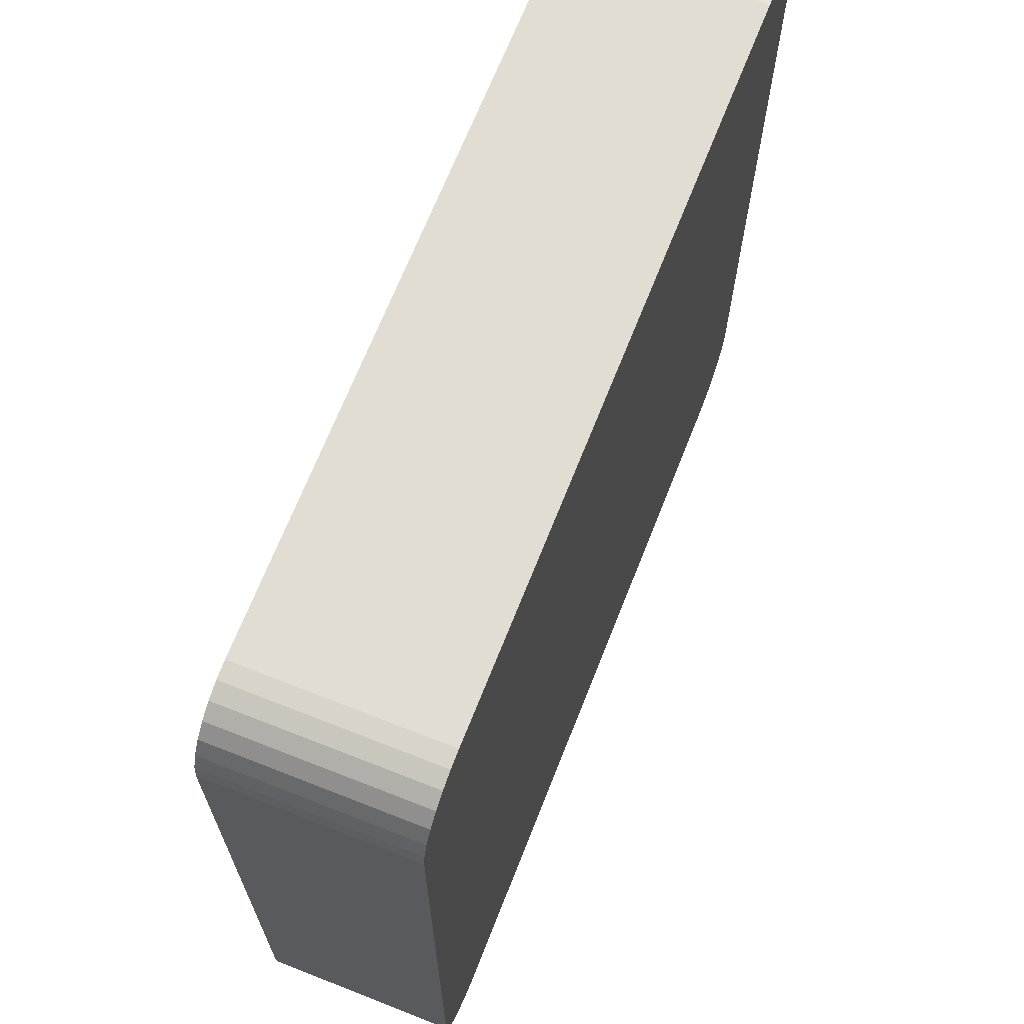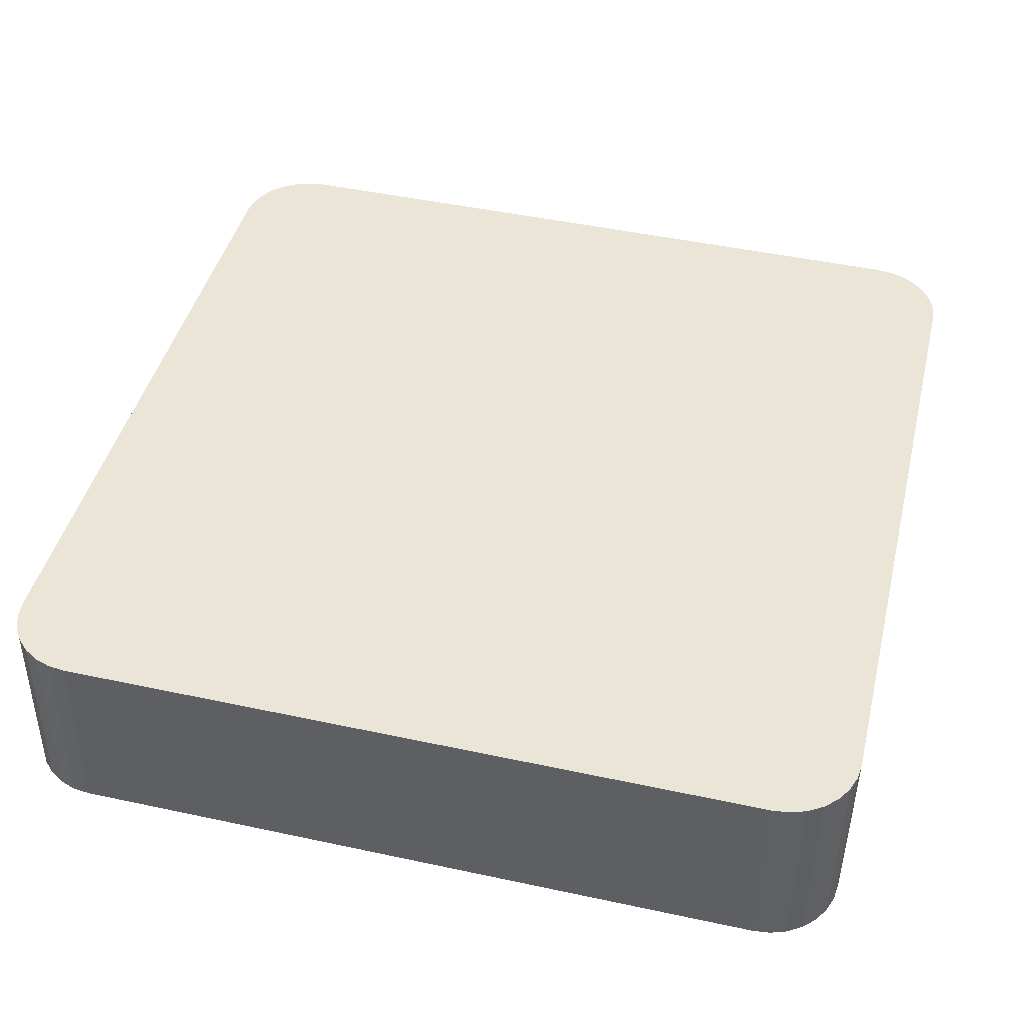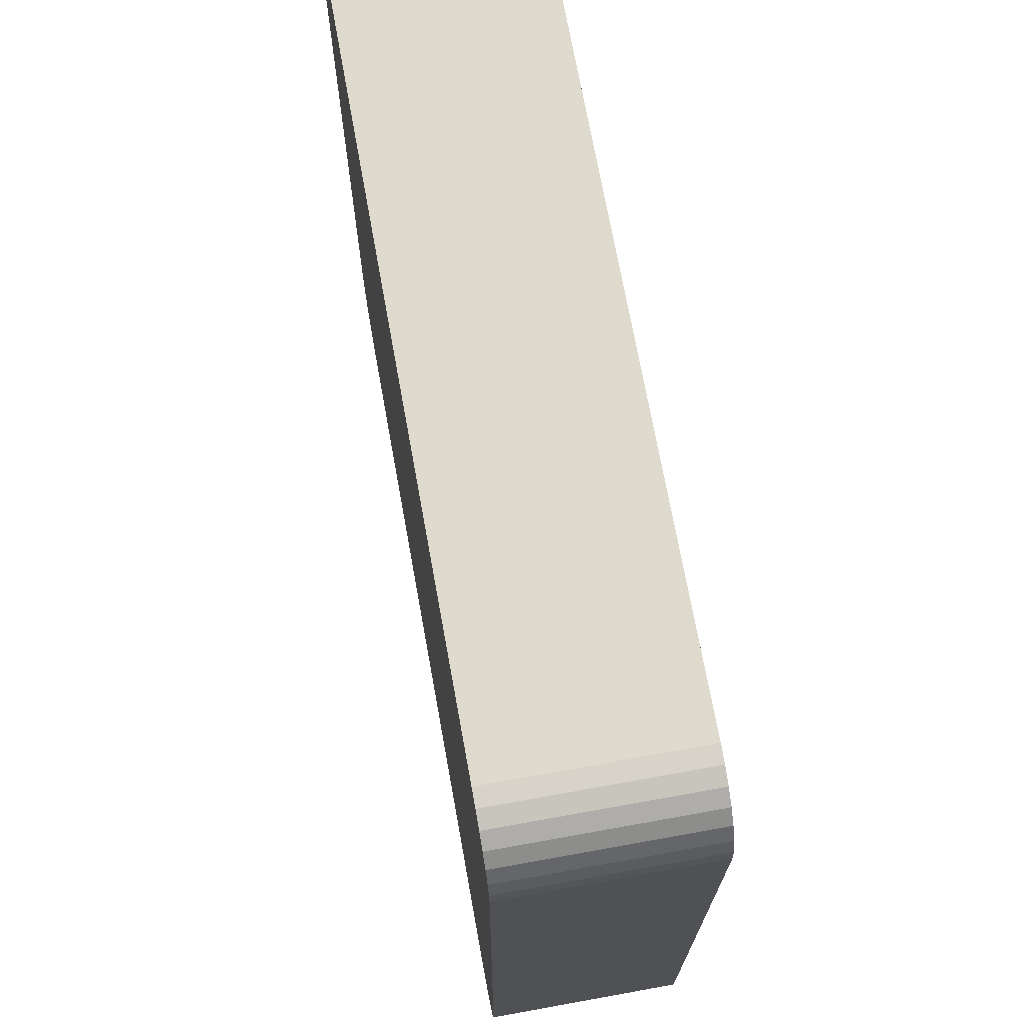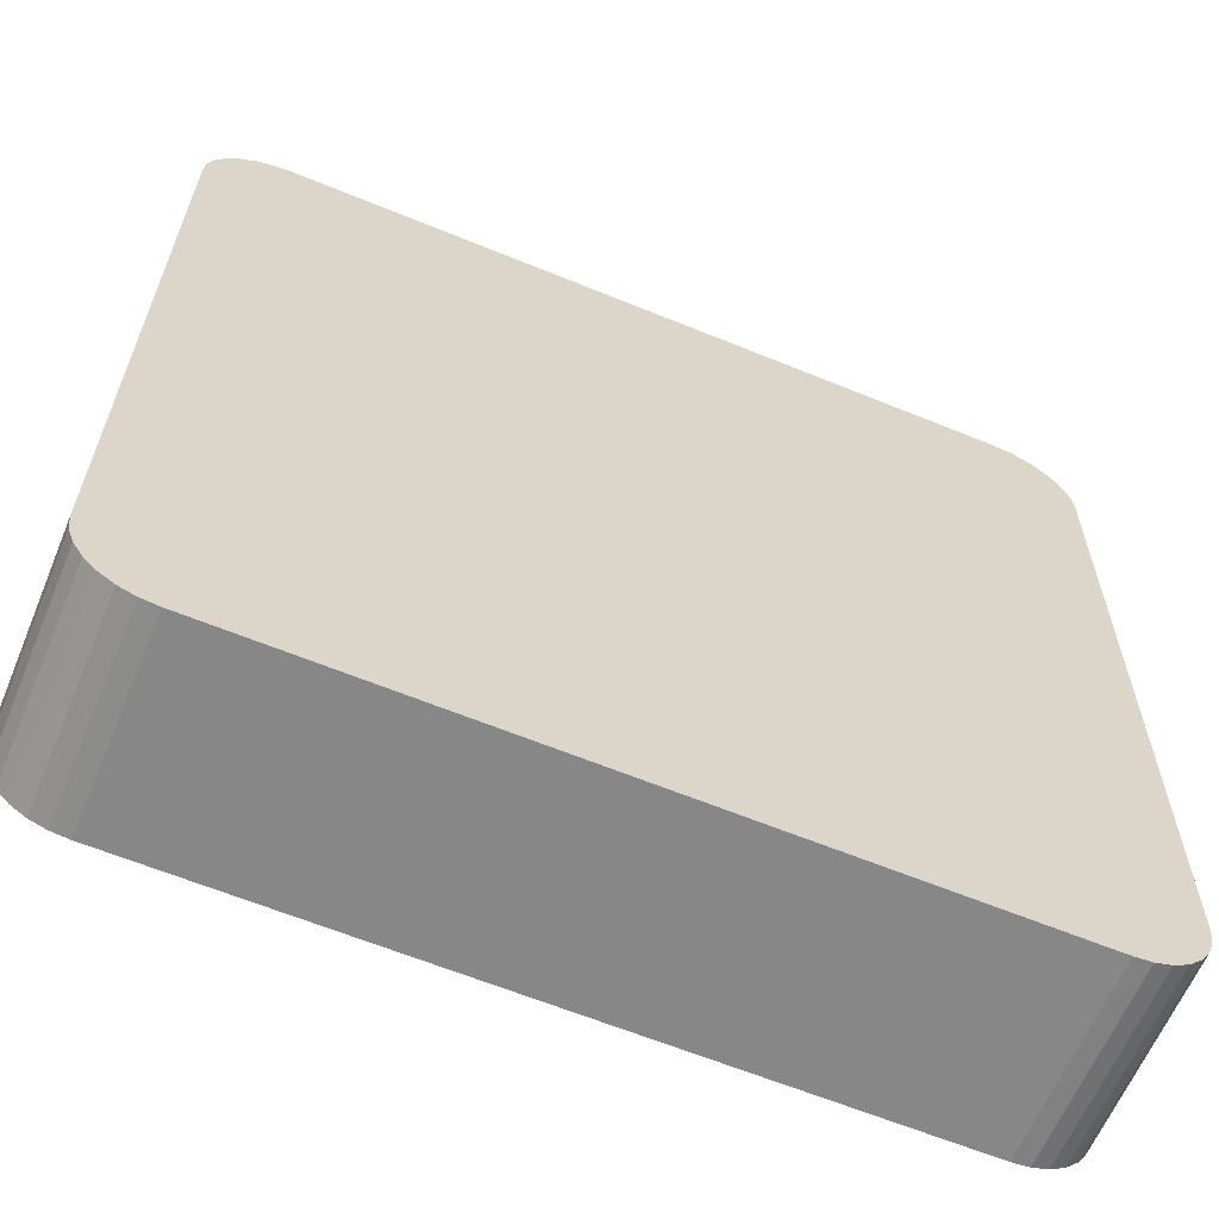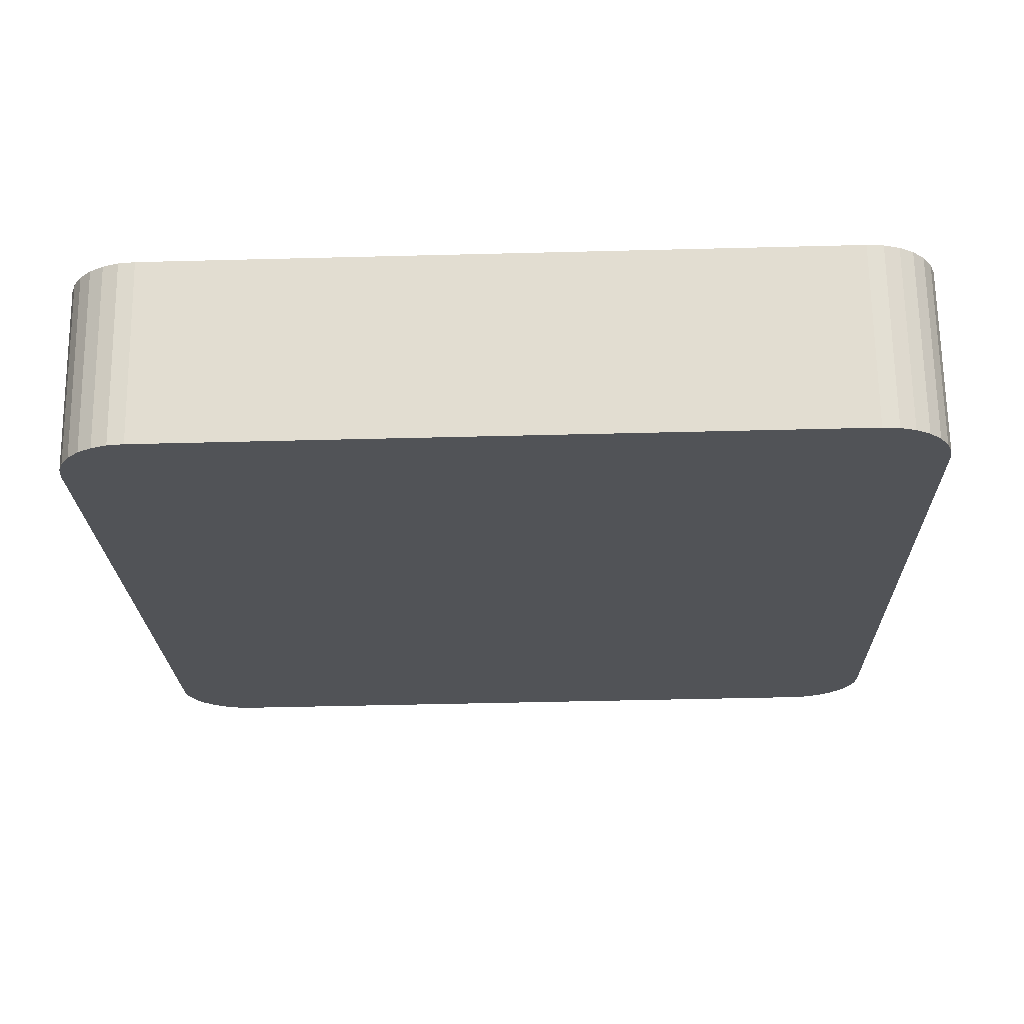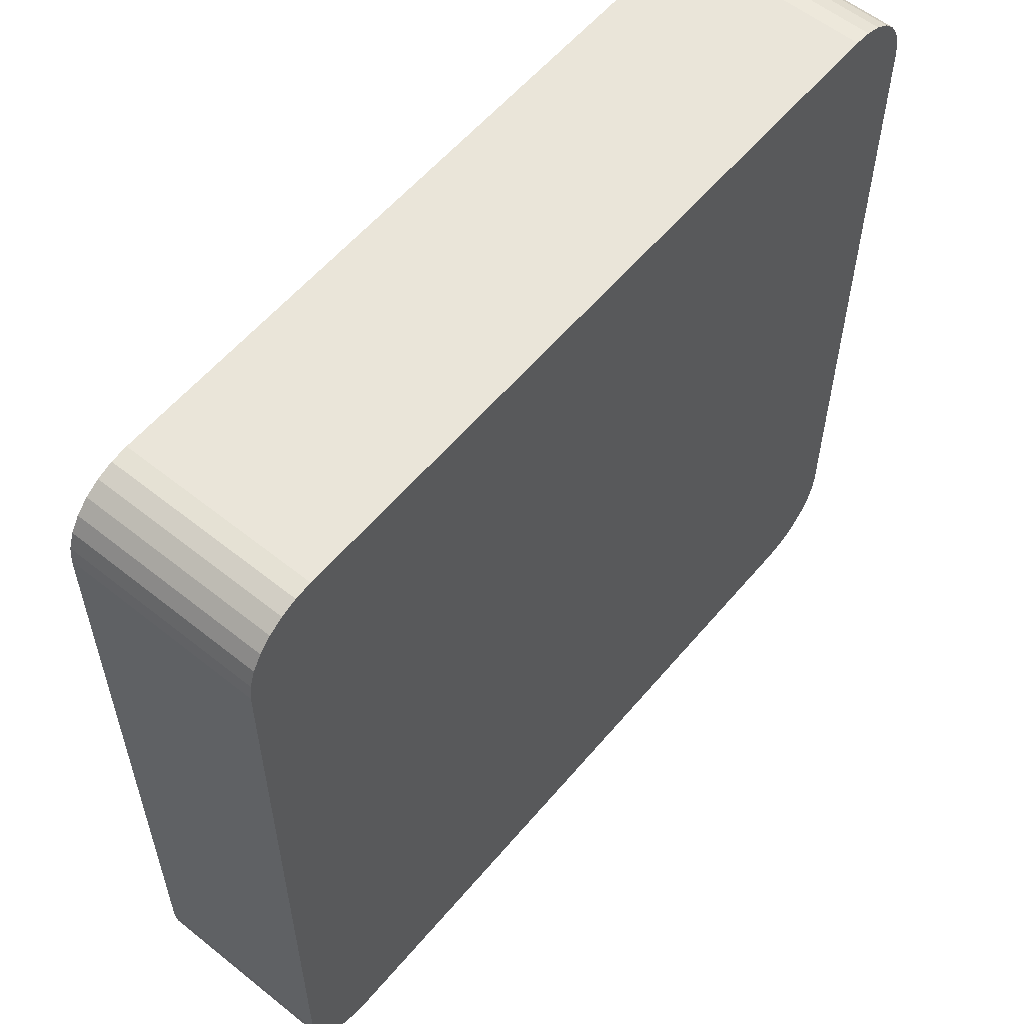
<metadata>
{"format":"obj","ext":"obj","renderer":"f3d","projection":"perspective","resolution":1024,"background":"white","views":[{"elev":67.9,"azim":110.8,"up":"+Y"},{"elev":43.5,"azim":-166.5,"up":"+Z"},{"elev":71.1,"azim":79.0,"up":"+Y"},{"elev":-62.3,"azim":-23.3,"up":"+Y"},{"elev":-21.8,"azim":1.2,"up":"+Z"},{"elev":58.0,"azim":-51.1,"up":"+Y"}]}
</metadata>
<code>
v 70.01 607.2 -125.3
v 70.48 607.7 -125.3
v 70.11 607.2 -125.3
v 70.21 607.3 -125.3
v 70.3 607.3 -125.3
v 70.38 607.4 -125.3
v 70.44 607.5 -125.3
v 70.47 607.6 -125.3
v 65.13 607.7 -125.4
v 65.6 607.2 -125.4
v 65.14 607.6 -125.4
v 65.17 607.5 -125.4
v 65.23 607.4 -125.4
v 65.3 607.3 -125.4
v 65.39 607.3 -125.4
v 65.49 607.3 -125.4
v 70.5 607.7 -126.5
v 70.02 607.2 -126.5
v 70.49 607.6 -126.5
v 70.45 607.5 -126.5
v 70.39 607.4 -126.5
v 70.32 607.3 -126.5
v 70.23 607.3 -126.5
v 70.13 607.2 -126.5
v 65.61 607.2 -126.6
v 65.14 607.7 -126.6
v 65.51 607.3 -126.6
v 65.41 607.3 -126.6
v 65.32 607.3 -126.6
v 65.24 607.4 -126.6
v 65.19 607.5 -126.6
v 65.15 607.6 -126.6
v 70.5 612.1 -125.3
v 70.03 612.6 -125.3
v 70.49 612.2 -125.3
v 70.45 612.3 -125.3
v 70.4 612.4 -125.3
v 70.32 612.5 -125.3
v 70.23 612.5 -125.3
v 70.14 612.6 -125.3
v 65.62 612.6 -125.4
v 65.14 612.1 -125.4
v 65.51 612.6 -125.4
v 65.41 612.6 -125.4
v 65.32 612.5 -125.4
v 65.25 612.4 -125.4
v 65.19 612.3 -125.4
v 65.16 612.2 -125.4
v 70.05 612.6 -126.5
v 70.52 612.1 -126.5
v 70.15 612.6 -126.5
v 70.25 612.5 -126.5
v 70.34 612.5 -126.5
v 70.41 612.4 -126.5
v 70.47 612.3 -126.5
v 70.5 612.2 -126.5
v 65.16 612.1 -126.6
v 65.63 612.6 -126.6
v 65.17 612.2 -126.6
v 65.21 612.3 -126.6
v 65.26 612.4 -126.6
v 65.34 612.5 -126.6
v 65.43 612.5 -126.6
v 65.53 612.6 -126.6
f 33 35 36 37 38 39 40 34 41 43 44 45 46 47 48 42 9 11 12 13 14 15 16 10 1 3 4 5 6 7 8 2
f 49 58 41 34
f 57 26 9 42
f 1 10 25 18
f 17 19 20 21 22 23 24 18 25 27 28 29 30 31 32 26 57 59 60 61 62 63 64 58 49 51 52 53 54 55 56 50
f 17 2 8 19
f 19 8 7 20
f 20 7 6 21
f 21 6 5 22
f 22 5 4 23
f 23 4 3 24
f 24 3 1 18
f 9 26 32 11
f 11 32 31 12
f 12 31 30 13
f 13 30 29 14
f 14 29 28 15
f 15 28 27 16
f 16 27 25 10
f 33 50 56 35
f 35 56 55 36
f 36 55 54 37
f 37 54 53 38
f 38 53 52 39
f 39 52 51 40
f 40 51 49 34
f 57 42 48 59
f 59 48 47 60
f 60 47 46 61
f 61 46 45 62
f 62 45 44 63
f 63 44 43 64
f 64 43 41 58
f 17 50 33 2

</code>
